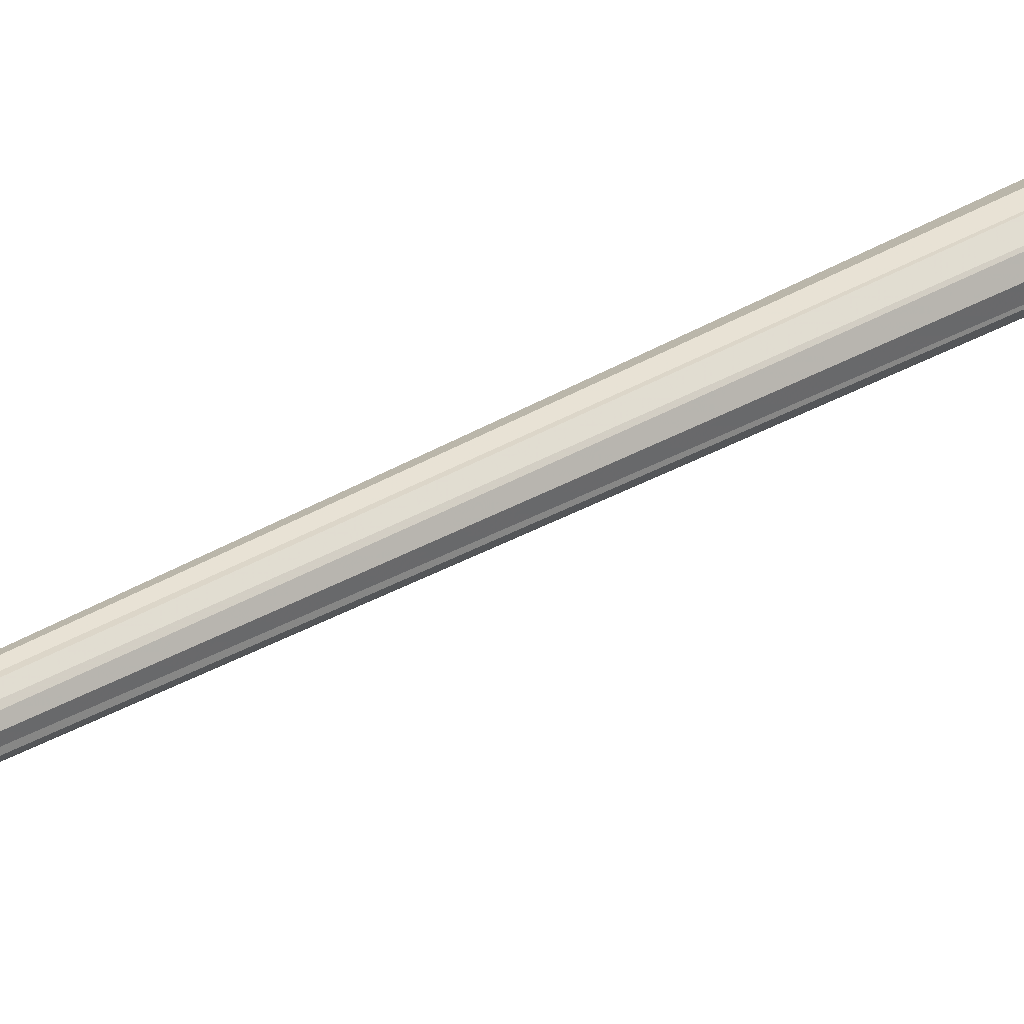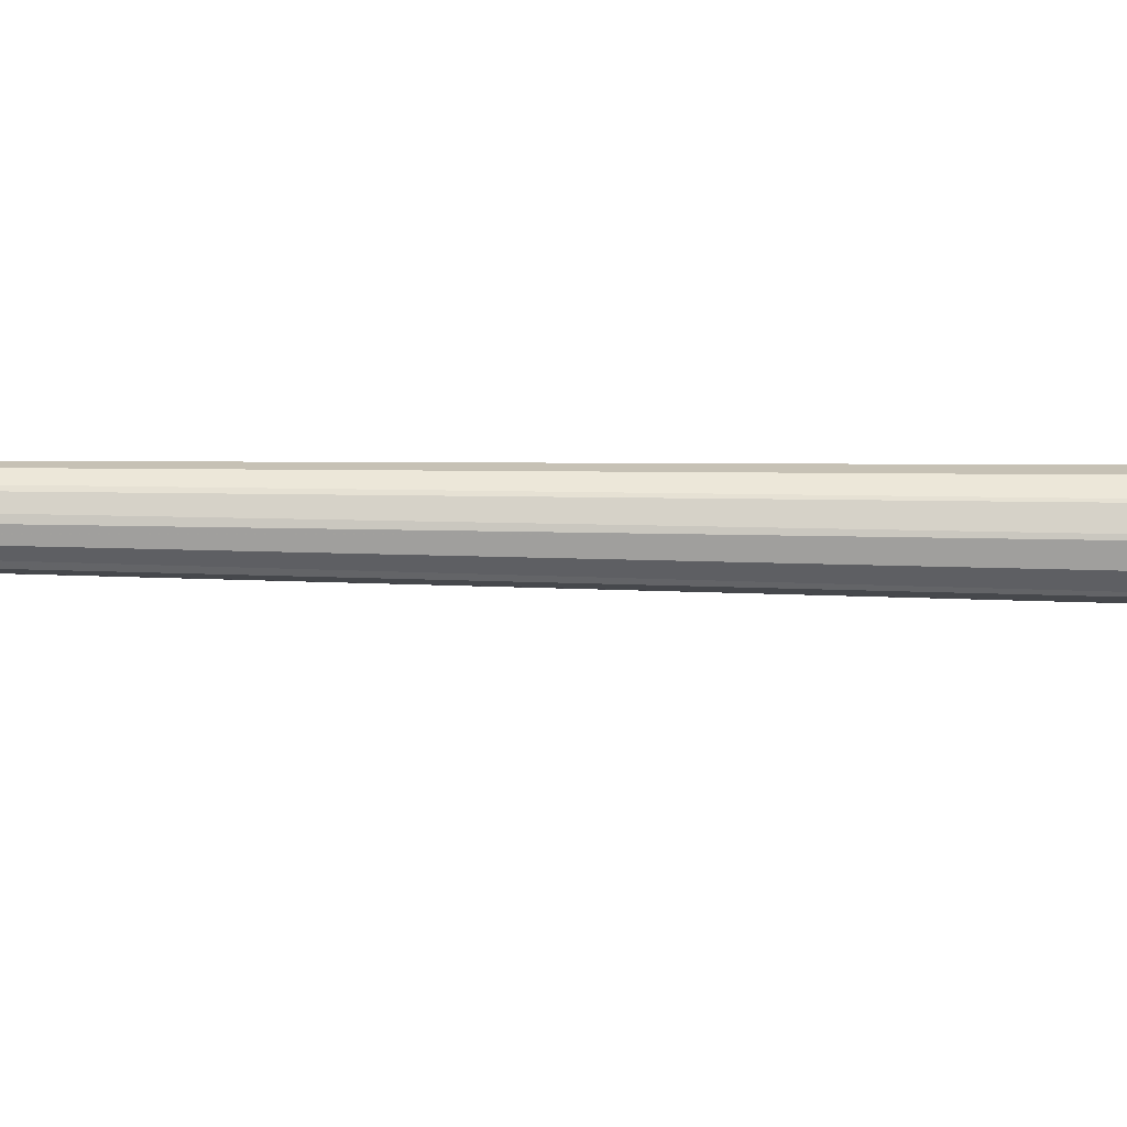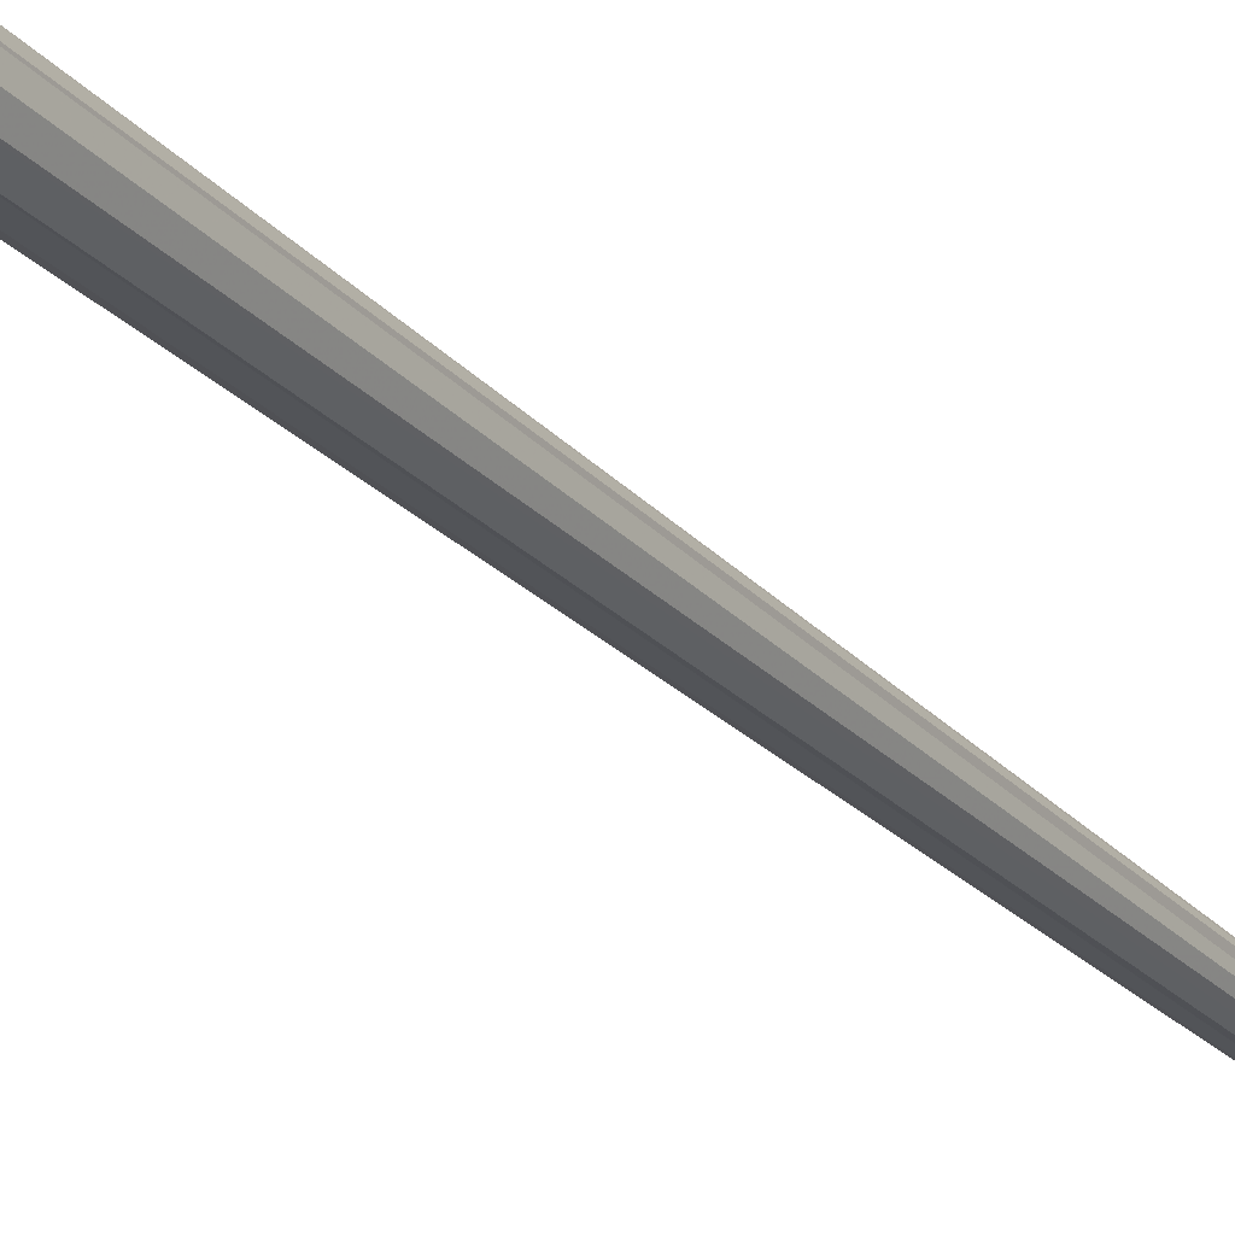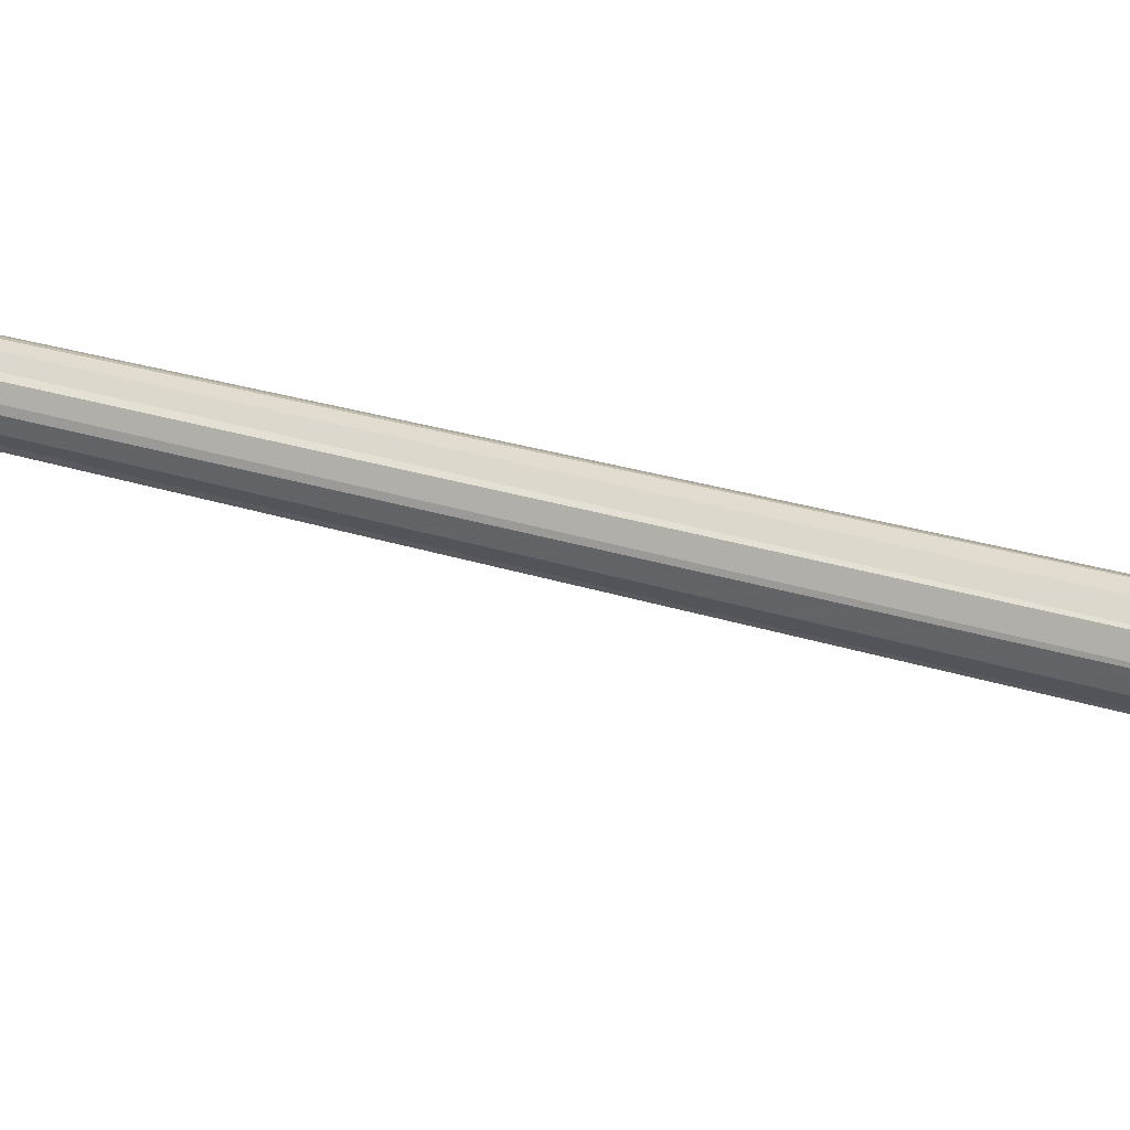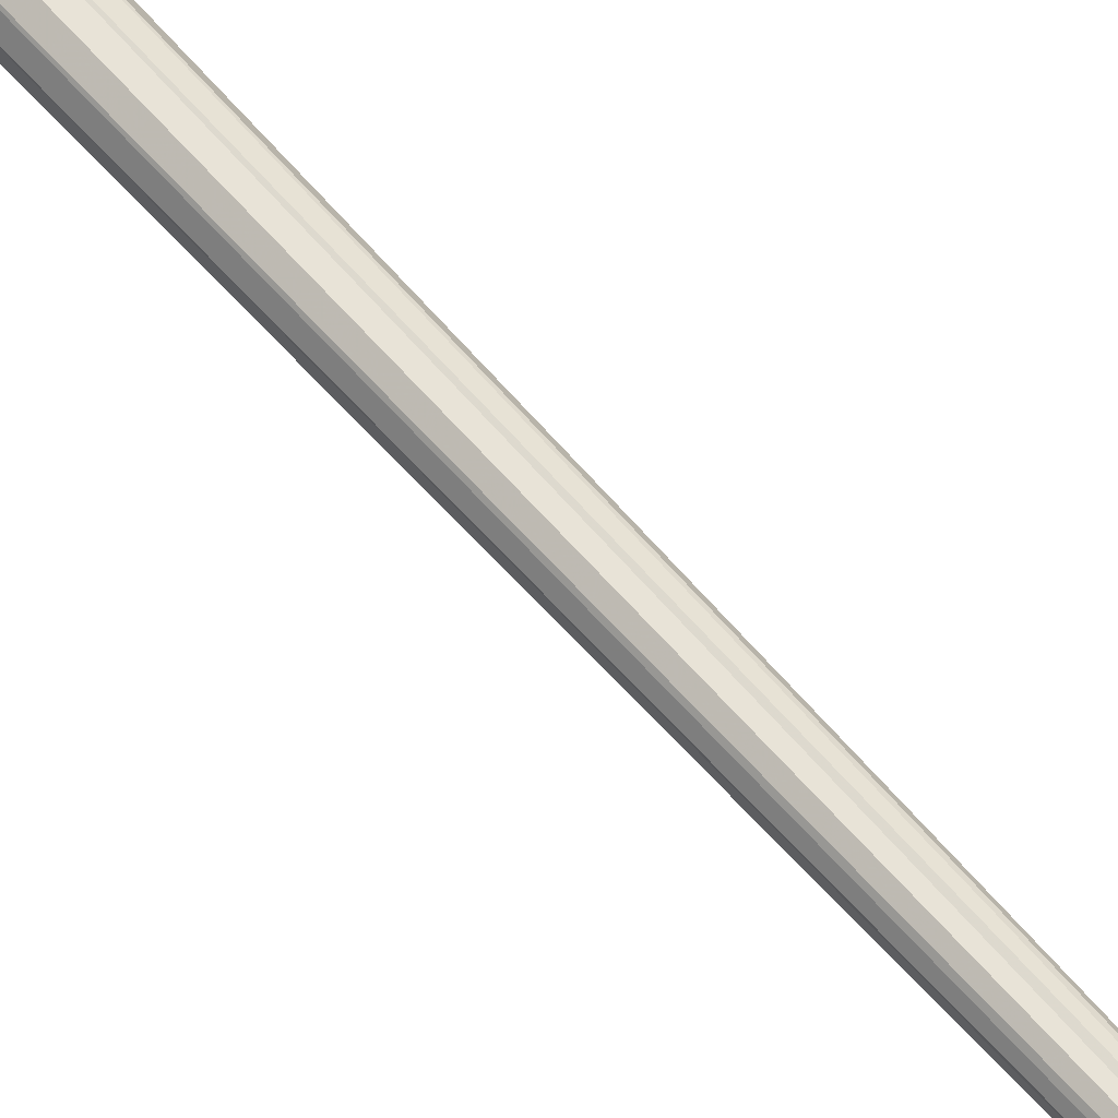
<metadata>
{"format":"obj","ext":"obj","renderer":"f3d","projection":"perspective","resolution":1024,"background":"white","views":[{"elev":40.5,"azim":-124.6,"up":"+Z"},{"elev":-41.4,"azim":-91.3,"up":"+Z"},{"elev":-23.9,"azim":30.2,"up":"+Z"},{"elev":-23.5,"azim":-118.9,"up":"+Z"},{"elev":61.4,"azim":139.4,"up":"+Z"}]}
</metadata>
<code>
o lighting_mast_3_Untitled.021
v -0.1748 0.1461 -0.03167
v -0.1748 0.1461 0.05558
v -0.1311 0.1461 0.1311
v -0.05557 0.1461 0.1748
v 0.03168 0.1461 0.1748
v 0.1072 0.1461 0.1311
v 0.1509 0.1461 0.05558
v 0.1509 0.1461 -0.03167
v 0.1072 0.1461 -0.1072
v 0.03168 0.1461 -0.1509
v -0.05557 0.1461 -0.1509
v -0.1311 0.1461 -0.1072
v -0.06122 12.16 -0.001246
v -0.05462 12.16 0.03659
v -0.02515 12.16 0.06123
v 0.01269 12.16 0.05463
v 0.03732 12.16 0.02516
v 0.03072 12.16 -0.01268
v 0.001255 12.16 -0.03732
v -0.03658 12.16 -0.03071
v -0.2796 -0.4041 0.01196
v -0.2437 -0.4041 0.1458
v -0.1458 -0.4041 0.2437
v -0.01195 -0.4041 0.2796
v 0.1219 -0.4041 0.2437
v 0.2198 -0.4041 0.1458
v 0.2557 -0.4041 0.01196
v 0.2198 -0.4041 -0.1219
v 0.1219 -0.4041 -0.2198
v -0.01195 -0.4041 -0.2557
v -0.1458 -0.4041 -0.2198
v -0.2437 -0.4041 -0.1219
v -0.2719 0.1476 0.01196
v -0.237 0.1476 0.1419
v -0.1419 0.1476 0.2371
v -0.01195 0.1476 0.2718
v 0.118 0.1476 0.2371
v 0.2132 0.1476 0.1419
v 0.248 0.1476 0.01196
v 0.2132 0.1476 -0.118
v 0.118 0.1476 -0.2131
v -0.01195 0.1476 -0.248
v -0.1419 0.1476 -0.2131
v -0.237 0.1476 -0.118
v -0.1748 1.596 -0.03168
v -0.1748 1.596 0.05558
v -0.1312 1.596 0.1311
v -0.05557 1.596 0.1748
v 0.03164 1.596 0.1748
v 0.1073 1.596 0.1311
v 0.1509 1.596 0.05558
v 0.1509 1.596 -0.03167
v 0.1072 1.596 -0.1072
v 0.03168 1.596 -0.1509
v -0.05557 1.596 -0.1509
v -0.1311 1.596 -0.1072
v 0.02909 12.15 0.08293
v -0.09459 12.15 0.01151
v -0.05336 12.15 0.08293
v 0.07034 12.15 0.01151
v 0.0291 12.15 -0.05991
v -0.05336 12.15 -0.05991
v -0.09459 12.26 0.01151
v -0.05336 12.26 0.08293
v 0.02909 12.26 0.08293
v 0.07034 12.26 0.01151
v 0.0291 12.26 -0.05991
v -0.05336 12.26 -0.05991
v -0.01202 12.3 0.01185
v 0.1924 0.1435 -0.08574
v 0.1255 0.1435 -0.04736
v 0.1255 0.4419 -0.04737
v 0.176 0.1435 -0.1144
v 0.109 0.1435 -0.07601
v 0.1091 0.4419 -0.07602
v -0.2349 12.25 -0.4661
v -0.2349 12.3 -0.3901
v 0.2111 12.25 -0.3901
v 0.2111 12.25 -0.4661
v 0.2111 12.3 -0.3901
v 0.2111 12.27 -0.4661
v 0.4477 12.25 0.01985
v 0.5135 12.25 0.05786
v 0.4477 12.3 0.01985
v 0.5135 12.27 0.05786
v 0.2247 12.25 0.4061
v 0.2905 12.25 0.4441
v 0.2247 12.3 0.4061
v 0.2905 12.27 0.4441
v -0.2486 12.25 0.4061
v -0.3145 12.25 0.4441
v -0.2486 12.3 0.4061
v -0.3145 12.27 0.4441
v -0.4716 12.25 0.01983
v -0.5375 12.25 0.05785
v -0.4716 12.3 0.01983
v -0.5375 12.27 0.05785
v 0.05504 12.17 0.01209
v 0.02669 12.25 0.0612
v 0.02174 12.17 0.06977
v 0.03839 12.16 0.04093
v 0.3529 12.26 0.1899
v 0.3504 12.29 0.1941
v 0.3246 12.26 0.2388
v 0.3388 12.25 0.2143
v 0.0501 12.25 0.02066
v 0.3271 12.29 0.2346
v 0.1881 11.92 -0.3891
v -0.2119 11.92 -0.3891
v 0.1881 12.15 -0.714
v -0.2119 12.15 -0.714
v 0.1881 11.96 -0.3579
v -0.2119 11.96 -0.3579
v 0.1881 12.2 -0.6828
v -0.2119 12.2 -0.6828
v 0.1737 11.93 -0.4014
v -0.1976 11.93 -0.4014
v 0.1737 12.15 -0.7029
v -0.1976 12.15 -0.7029
v 0.1635 11.97 -0.3869
v -0.1874 11.97 -0.3869
v 0.1635 12.17 -0.6719
v -0.1874 12.17 -0.6719
v 0.1881 12.09 -0.3864
v -0.2119 12.09 -0.3864
v 0.2024 12.25 -0.4089
v 0.1873 12.25 -0.4042
v 0.2024 12.25 -0.4494
v 0.1873 12.25 -0.4542
v 0.2024 12.03 -0.4089
v 0.1873 12.02 -0.4042
v 0.2024 12.03 -0.4494
v 0.1873 12.02 -0.4542
v -0.2349 12.25 -0.3901
v -0.2349 12.27 -0.4661
v -0.2263 12.25 -0.4089
v -0.2112 12.25 -0.4042
v -0.2263 12.25 -0.4494
v -0.2112 12.25 -0.4542
v -0.2263 12.03 -0.4089
v -0.2112 12.02 -0.4042
v -0.2263 12.03 -0.4494
v -0.2112 12.02 -0.4542
v 0.2354 11.92 0.3857
v 0.4354 11.92 0.03928
v 0.5168 12.15 0.5481
v 0.7168 12.15 0.2017
v 0.2083 11.96 0.3701
v 0.4083 11.96 0.02367
v 0.4897 12.2 0.5325
v 0.6897 12.2 0.1861
v 0.2532 11.93 0.3794
v 0.4388 11.93 0.05785
v 0.5143 12.15 0.5302
v 0.7 12.15 0.2086
v 0.2457 11.97 0.3633
v 0.4212 11.97 0.05944
v 0.4926 12.17 0.5058
v 0.668 12.17 0.202
v 0.233 12.09 0.3843
v 0.433 12.09 0.0379
v 0.2454 12.25 0.408
v 0.2488 12.25 0.3926
v 0.2805 12.25 0.4282
v 0.2921 12.25 0.4176
v 0.2454 12.03 0.408
v 0.2488 12.02 0.3926
v 0.2805 12.03 0.4282
v 0.2921 12.02 0.4176
v 0.4597 12.25 0.03679
v 0.4481 12.25 0.04743
v 0.4948 12.25 0.05704
v 0.4914 12.25 0.07243
v 0.4597 12.03 0.03679
v 0.4481 12.02 0.04743
v 0.4948 12.03 0.05704
v 0.4914 12.02 0.07243
v -0.2593 11.92 0.3857
v -0.4593 11.92 0.03928
v -0.5407 12.15 0.5481
v -0.7407 12.15 0.2017
v -0.2322 11.96 0.3701
v -0.4322 11.96 0.02367
v -0.5136 12.2 0.5325
v -0.7136 12.2 0.1861
v -0.2771 11.93 0.3794
v -0.4627 11.93 0.05785
v -0.5382 12.15 0.5302
v -0.7239 12.15 0.2086
v -0.2696 11.97 0.3633
v -0.4451 11.97 0.05944
v -0.5165 12.17 0.5058
v -0.6919 12.17 0.202
v -0.2569 12.09 0.3843
v -0.4569 12.09 0.0379
v -0.2693 12.25 0.408
v -0.2727 12.25 0.3926
v -0.3044 12.25 0.4282
v -0.316 12.25 0.4176
v -0.2693 12.03 0.408
v -0.2727 12.02 0.3926
v -0.3044 12.03 0.4282
v -0.316 12.02 0.4176
v -0.4836 12.25 0.03679
v -0.472 12.25 0.04743
v -0.5187 12.25 0.05704
v -0.5153 12.25 0.07243
v -0.4836 12.03 0.03679
v -0.472 12.02 0.04743
v -0.5187 12.03 0.05704
v -0.5153 12.02 0.07243
v 0.00564 0.1435 -0.2139
v 0.005395 0.1435 -0.1367
v 0.005395 0.4419 -0.1367
v -0.02738 0.1435 -0.214
v -0.02763 0.1435 -0.1368
v -0.02763 0.4419 -0.1368
v -0.02953 0.1435 0.2378
v -0.02929 0.1435 0.1606
v -0.02929 0.4419 0.1606
v 0.003489 0.1435 0.2379
v 0.003734 0.1435 0.1607
v 0.003734 0.4419 0.1608
v 0.1749 0.1435 0.1401
v 0.1081 0.1435 0.1013
v 0.1082 0.4419 0.1013
v 0.1915 0.1435 0.1116
v 0.1247 0.1435 0.07276
v 0.1248 0.4419 0.07278
v -0.1988 0.1435 -0.1162
v -0.132 0.1435 -0.07739
v -0.132 0.4419 -0.07741
v -0.2154 0.1435 -0.08766
v -0.1486 0.1435 -0.04885
v -0.1487 0.4419 -0.04886
v -0.2163 0.1435 0.1097
v -0.1494 0.1435 0.07127
v -0.1494 0.4419 0.07128
v -0.1999 0.1435 0.1383
v -0.1329 0.1435 0.09992
v -0.133 0.4419 0.09994
v -0.04556 12.17 0.0699
v -0.07391 12.25 0.02079
v -0.07886 12.17 0.01222
v -0.06221 12.16 0.04106
v -0.3485 12.26 0.2389
v -0.3509 12.29 0.2347
v -0.3767 12.26 0.19
v -0.3626 12.25 0.2145
v -0.05051 12.25 0.06133
v -0.3743 12.29 0.1943
v -0.04532 12.17 -0.04613
v 0.01138 12.25 -0.04613
v 0.02127 12.17 -0.04613
v -0.01202 12.16 -0.04613
v -0.04025 12.26 -0.393
v -0.03538 12.29 -0.393
v 0.0162 12.26 -0.393
v -0.01202 12.25 -0.393
v -0.03543 12.25 -0.04613
v 0.01133 12.29 -0.393
f 36 37 38
f 36 38 39
f 36 39 40
f 36 40 41
f 36 41 42
f 36 42 43
f 36 43 44
f 36 44 33
f 36 33 34
f 36 34 35
f 57 59 58
f 57 58 62
f 57 62 61
f 57 61 60
f 58 59 64
f 64 63 58
f 59 57 65
f 65 64 59
f 57 60 66
f 66 65 57
f 60 61 67
f 67 66 60
f 61 62 68
f 68 67 61
f 62 58 63
f 63 68 62
f 71 70 72
f 74 75 73
f 72 70 73
f 73 75 72
f 79 78 134
f 134 76 79
f 81 79 76
f 76 135 81
f 80 81 135
f 135 77 80
f 78 80 77
f 77 134 78
f 83 82 78
f 78 79 83
f 85 83 79
f 79 81 85
f 84 85 81
f 81 80 84
f 82 84 80
f 80 78 82
f 87 86 82
f 82 83 87
f 89 87 83
f 83 85 89
f 88 89 85
f 85 84 88
f 86 88 84
f 84 82 86
f 90 91 95
f 95 94 90
f 91 93 97
f 97 95 91
f 93 92 96
f 96 97 93
f 92 90 94
f 94 96 92
f 91 90 86
f 86 87 91
f 93 91 87
f 87 89 93
f 92 93 89
f 89 88 92
f 90 92 88
f 88 86 90
f 76 134 94
f 94 95 76
f 135 76 95
f 95 97 135
f 77 135 97
f 97 96 77
f 134 77 96
f 96 94 134
f 98 106 103
f 103 102 98
f 99 100 104
f 104 107 99
f 100 101 105
f 105 104 100
f 101 98 102
f 102 105 101
f 99 107 103
f 103 106 99
f 120 121 123
f 123 122 120
f 108 112 113
f 113 109 108
f 109 113 115
f 115 111 109
f 111 115 114
f 114 110 111
f 110 114 112
f 112 108 110
f 116 118 110
f 110 108 116
f 118 119 111
f 111 110 118
f 119 117 109
f 109 111 119
f 117 116 108
f 108 109 117
f 120 122 118
f 118 116 120
f 122 123 119
f 119 118 122
f 123 121 117
f 117 119 123
f 121 120 116
f 116 117 121
f 115 113 125
f 112 114 124
f 133 132 130
f 130 131 133
f 131 130 126
f 126 127 131
f 133 131 127
f 127 129 133
f 132 133 129
f 129 128 132
f 130 132 128
f 128 126 130
f 143 140 142
f 140 143 141
f 141 136 140
f 136 141 137
f 143 137 141
f 137 143 139
f 142 139 143
f 139 142 138
f 140 138 142
f 138 140 136
f 156 157 159
f 159 158 156
f 144 148 149
f 149 145 144
f 145 149 151
f 151 147 145
f 147 151 150
f 150 146 147
f 146 150 148
f 148 144 146
f 152 154 146
f 146 144 152
f 154 155 147
f 147 146 154
f 155 153 145
f 145 147 155
f 153 152 144
f 144 145 153
f 156 158 154
f 154 152 156
f 158 159 155
f 155 154 158
f 159 157 153
f 153 155 159
f 157 156 152
f 152 153 157
f 151 149 161
f 148 150 160
f 169 168 166
f 166 167 169
f 167 166 162
f 162 163 167
f 169 167 163
f 163 165 169
f 168 169 165
f 165 164 168
f 166 168 164
f 164 162 166
f 177 174 176
f 174 177 175
f 175 170 174
f 170 175 171
f 177 171 175
f 171 177 173
f 176 173 177
f 173 176 172
f 174 172 176
f 172 174 170
f 190 193 191
f 193 190 192
f 178 183 182
f 183 178 179
f 179 185 183
f 185 179 181
f 181 184 185
f 184 181 180
f 180 182 184
f 182 180 178
f 186 180 188
f 180 186 178
f 188 181 189
f 181 188 180
f 189 179 187
f 179 189 181
f 187 178 186
f 178 187 179
f 190 188 192
f 188 190 186
f 192 189 193
f 189 192 188
f 193 187 191
f 187 193 189
f 191 186 190
f 186 191 187
f 185 195 183
f 182 194 184
f 203 200 202
f 200 203 201
f 201 196 200
f 196 201 197
f 203 197 201
f 197 203 199
f 202 199 203
f 199 202 198
f 200 198 202
f 198 200 196
f 211 210 208
f 208 209 211
f 209 208 204
f 204 205 209
f 211 209 205
f 205 207 211
f 210 211 207
f 207 206 210
f 208 210 206
f 206 204 208
f 213 212 214
f 216 217 215
f 214 212 215
f 215 217 214
f 219 218 220
f 222 223 221
f 220 218 221
f 221 223 220
f 225 224 226
f 228 229 227
f 226 224 227
f 227 229 226
f 231 230 232
f 234 235 233
f 232 230 233
f 233 235 232
f 237 236 238
f 240 241 239
f 238 236 239
f 239 241 238
f 242 250 247
f 247 246 242
f 243 244 248
f 248 251 243
f 244 245 249
f 249 248 244
f 245 242 246
f 246 249 245
f 243 251 247
f 247 250 243
f 252 260 257
f 257 256 252
f 253 254 258
f 258 261 253
f 254 255 259
f 259 258 254
f 255 252 256
f 256 259 255
f 253 261 257
f 257 260 253
f 45 1 2
f 2 46 45
f 46 2 3
f 3 47 46
f 47 3 4
f 4 48 47
f 48 4 5
f 5 49 48
f 49 5 6
f 6 50 49
f 50 6 7
f 7 51 50
f 51 7 8
f 8 52 51
f 52 8 9
f 9 53 52
f 53 9 10
f 10 54 53
f 54 10 11
f 11 55 54
f 55 11 12
f 12 56 55
f 56 12 1
f 1 45 56
f 34 33 21
f 21 22 34
f 35 34 22
f 22 23 35
f 36 35 23
f 23 24 36
f 37 36 24
f 24 25 37
f 38 37 25
f 25 26 38
f 39 38 26
f 26 27 39
f 40 39 27
f 27 28 40
f 41 40 28
f 28 29 41
f 42 41 29
f 29 30 42
f 43 42 30
f 30 31 43
f 44 43 31
f 31 32 44
f 33 44 32
f 32 21 33
f 45 46 14
f 14 13 45
f 47 14 46
f 47 48 15
f 15 14 47
f 48 49 16
f 16 15 48
f 50 16 49
f 50 51 17
f 17 16 50
f 51 52 18
f 18 17 51
f 53 18 52
f 53 54 19
f 19 18 53
f 54 55 20
f 20 19 54
f 56 20 55
f 56 45 13
f 13 20 56
f 63 64 69
f 64 65 69
f 65 66 69
f 66 67 69
f 67 68 69
f 68 63 69
f 124 125 113
f 113 112 124
f 125 124 114
f 114 115 125
f 160 161 149
f 149 148 160
f 161 160 150
f 150 151 161
f 194 183 195
f 183 194 182
f 195 184 194
f 184 195 185

</code>
